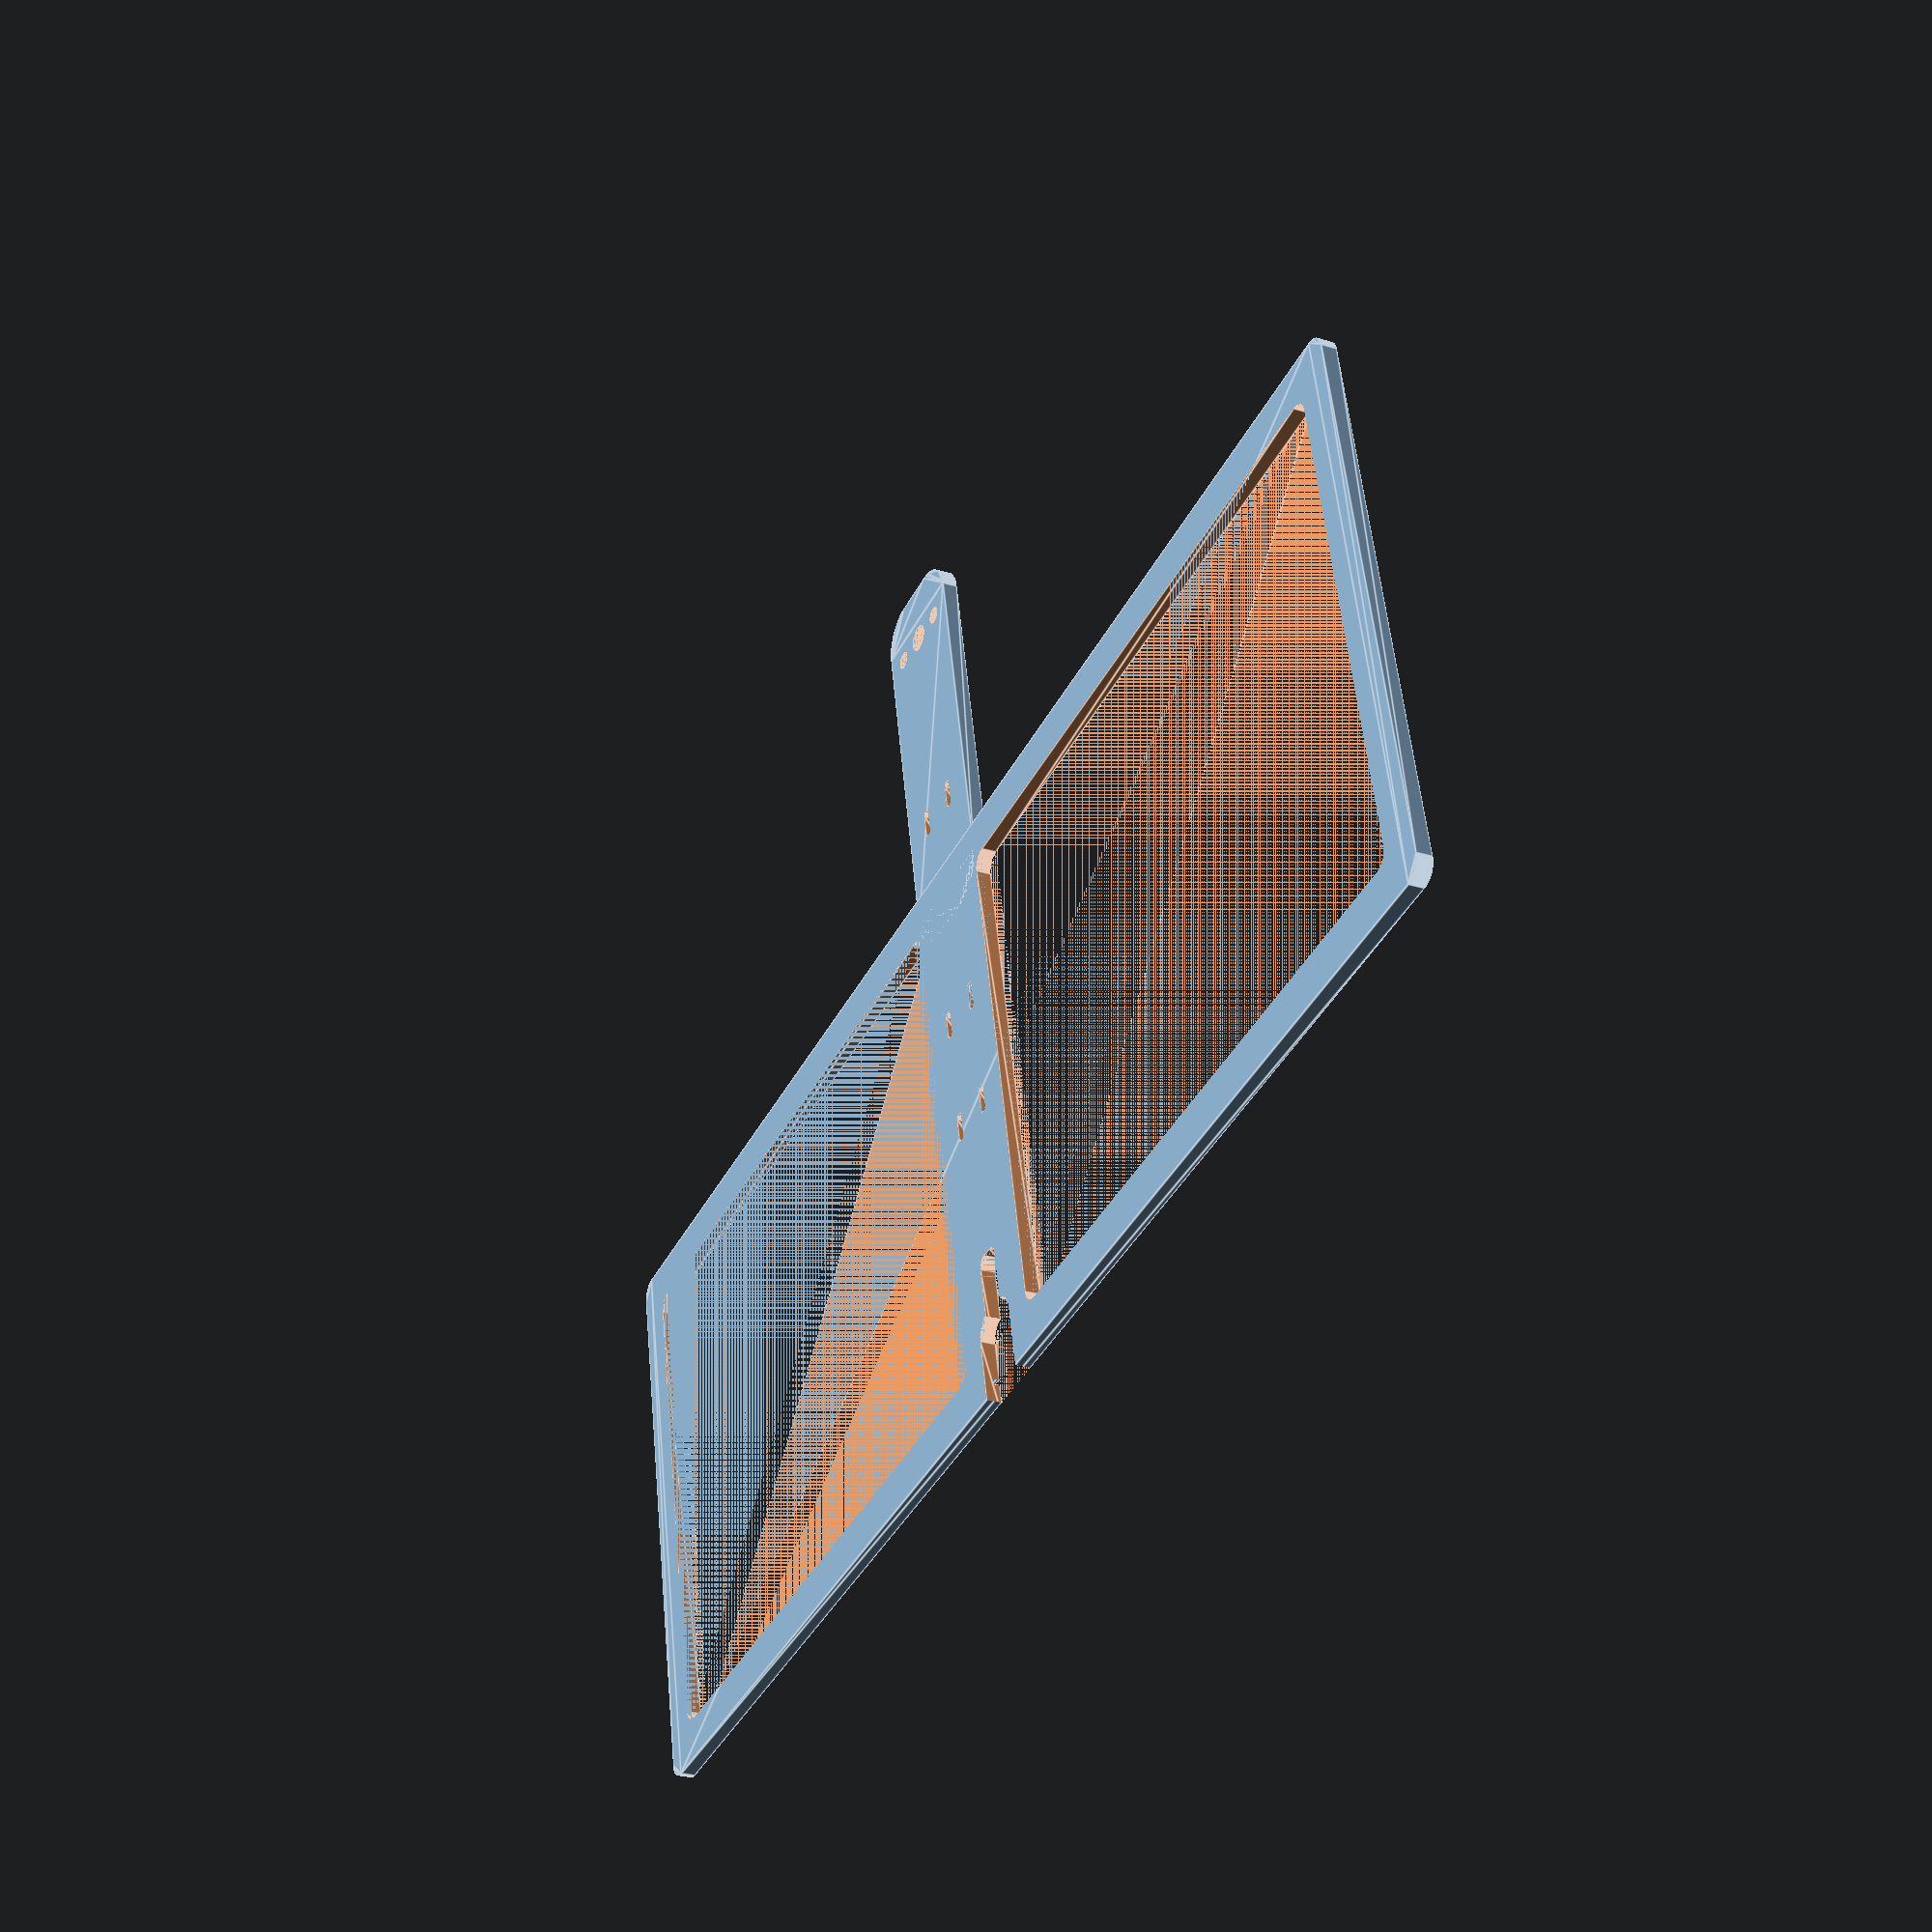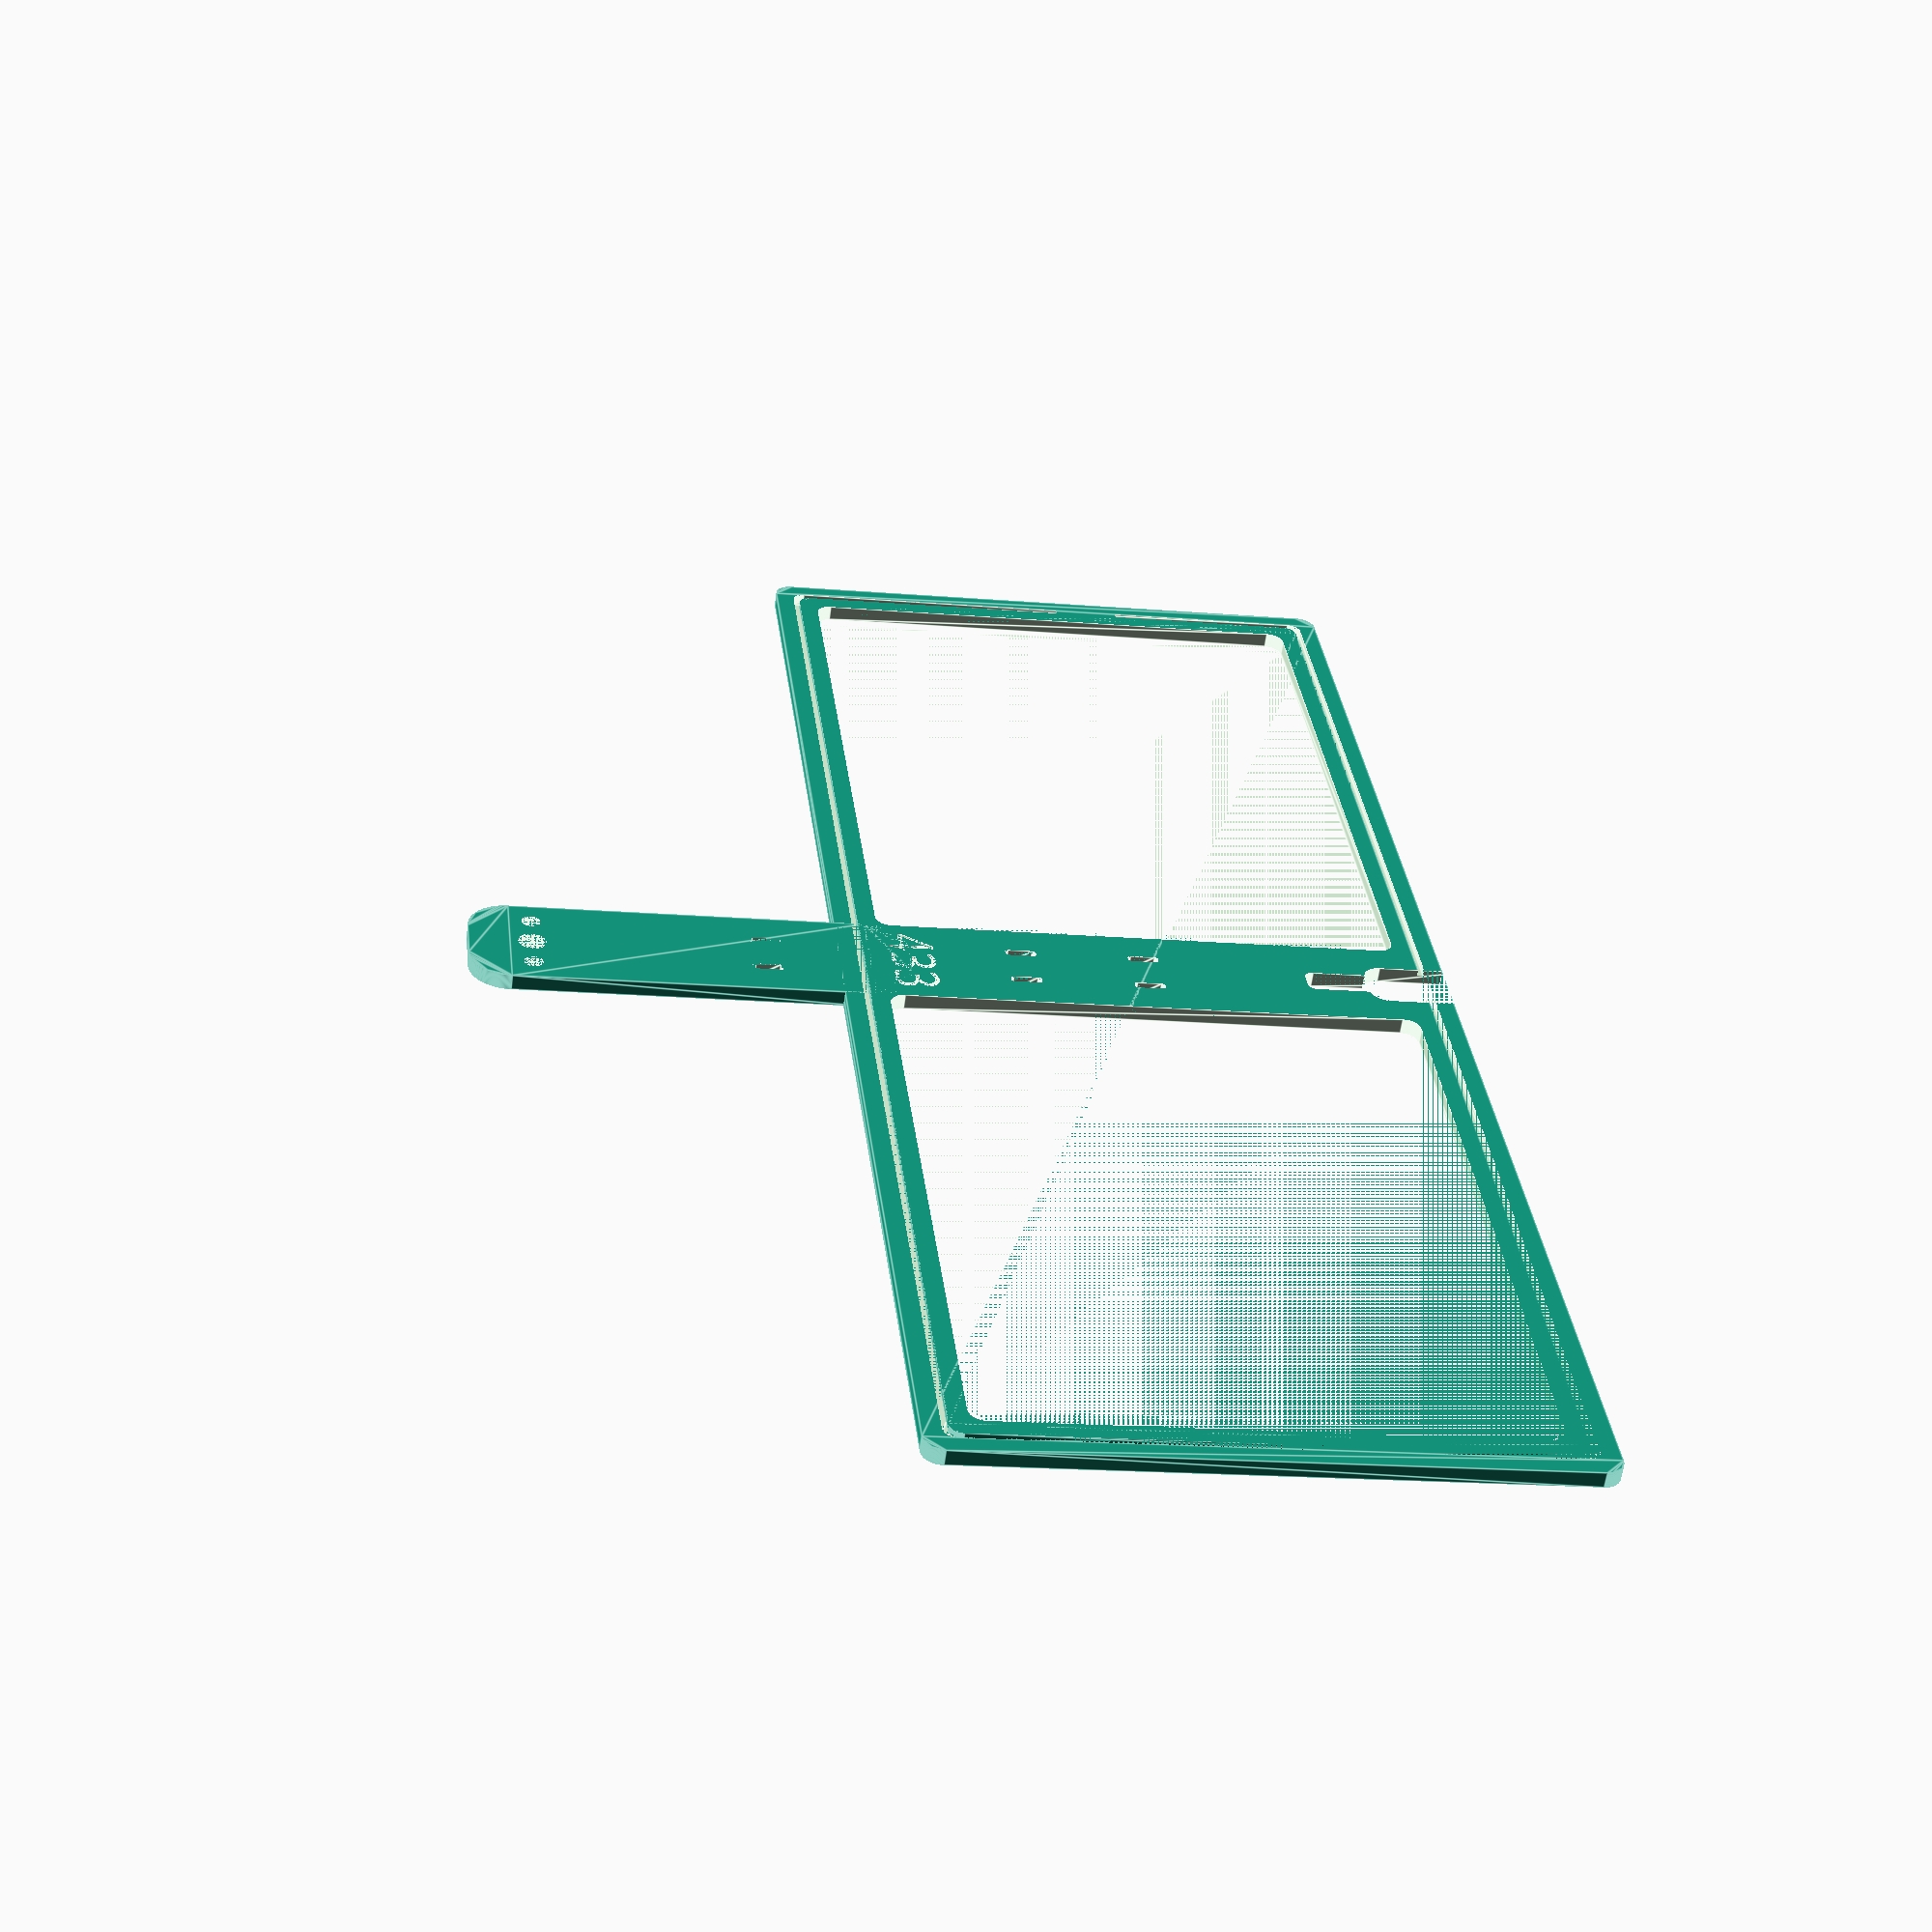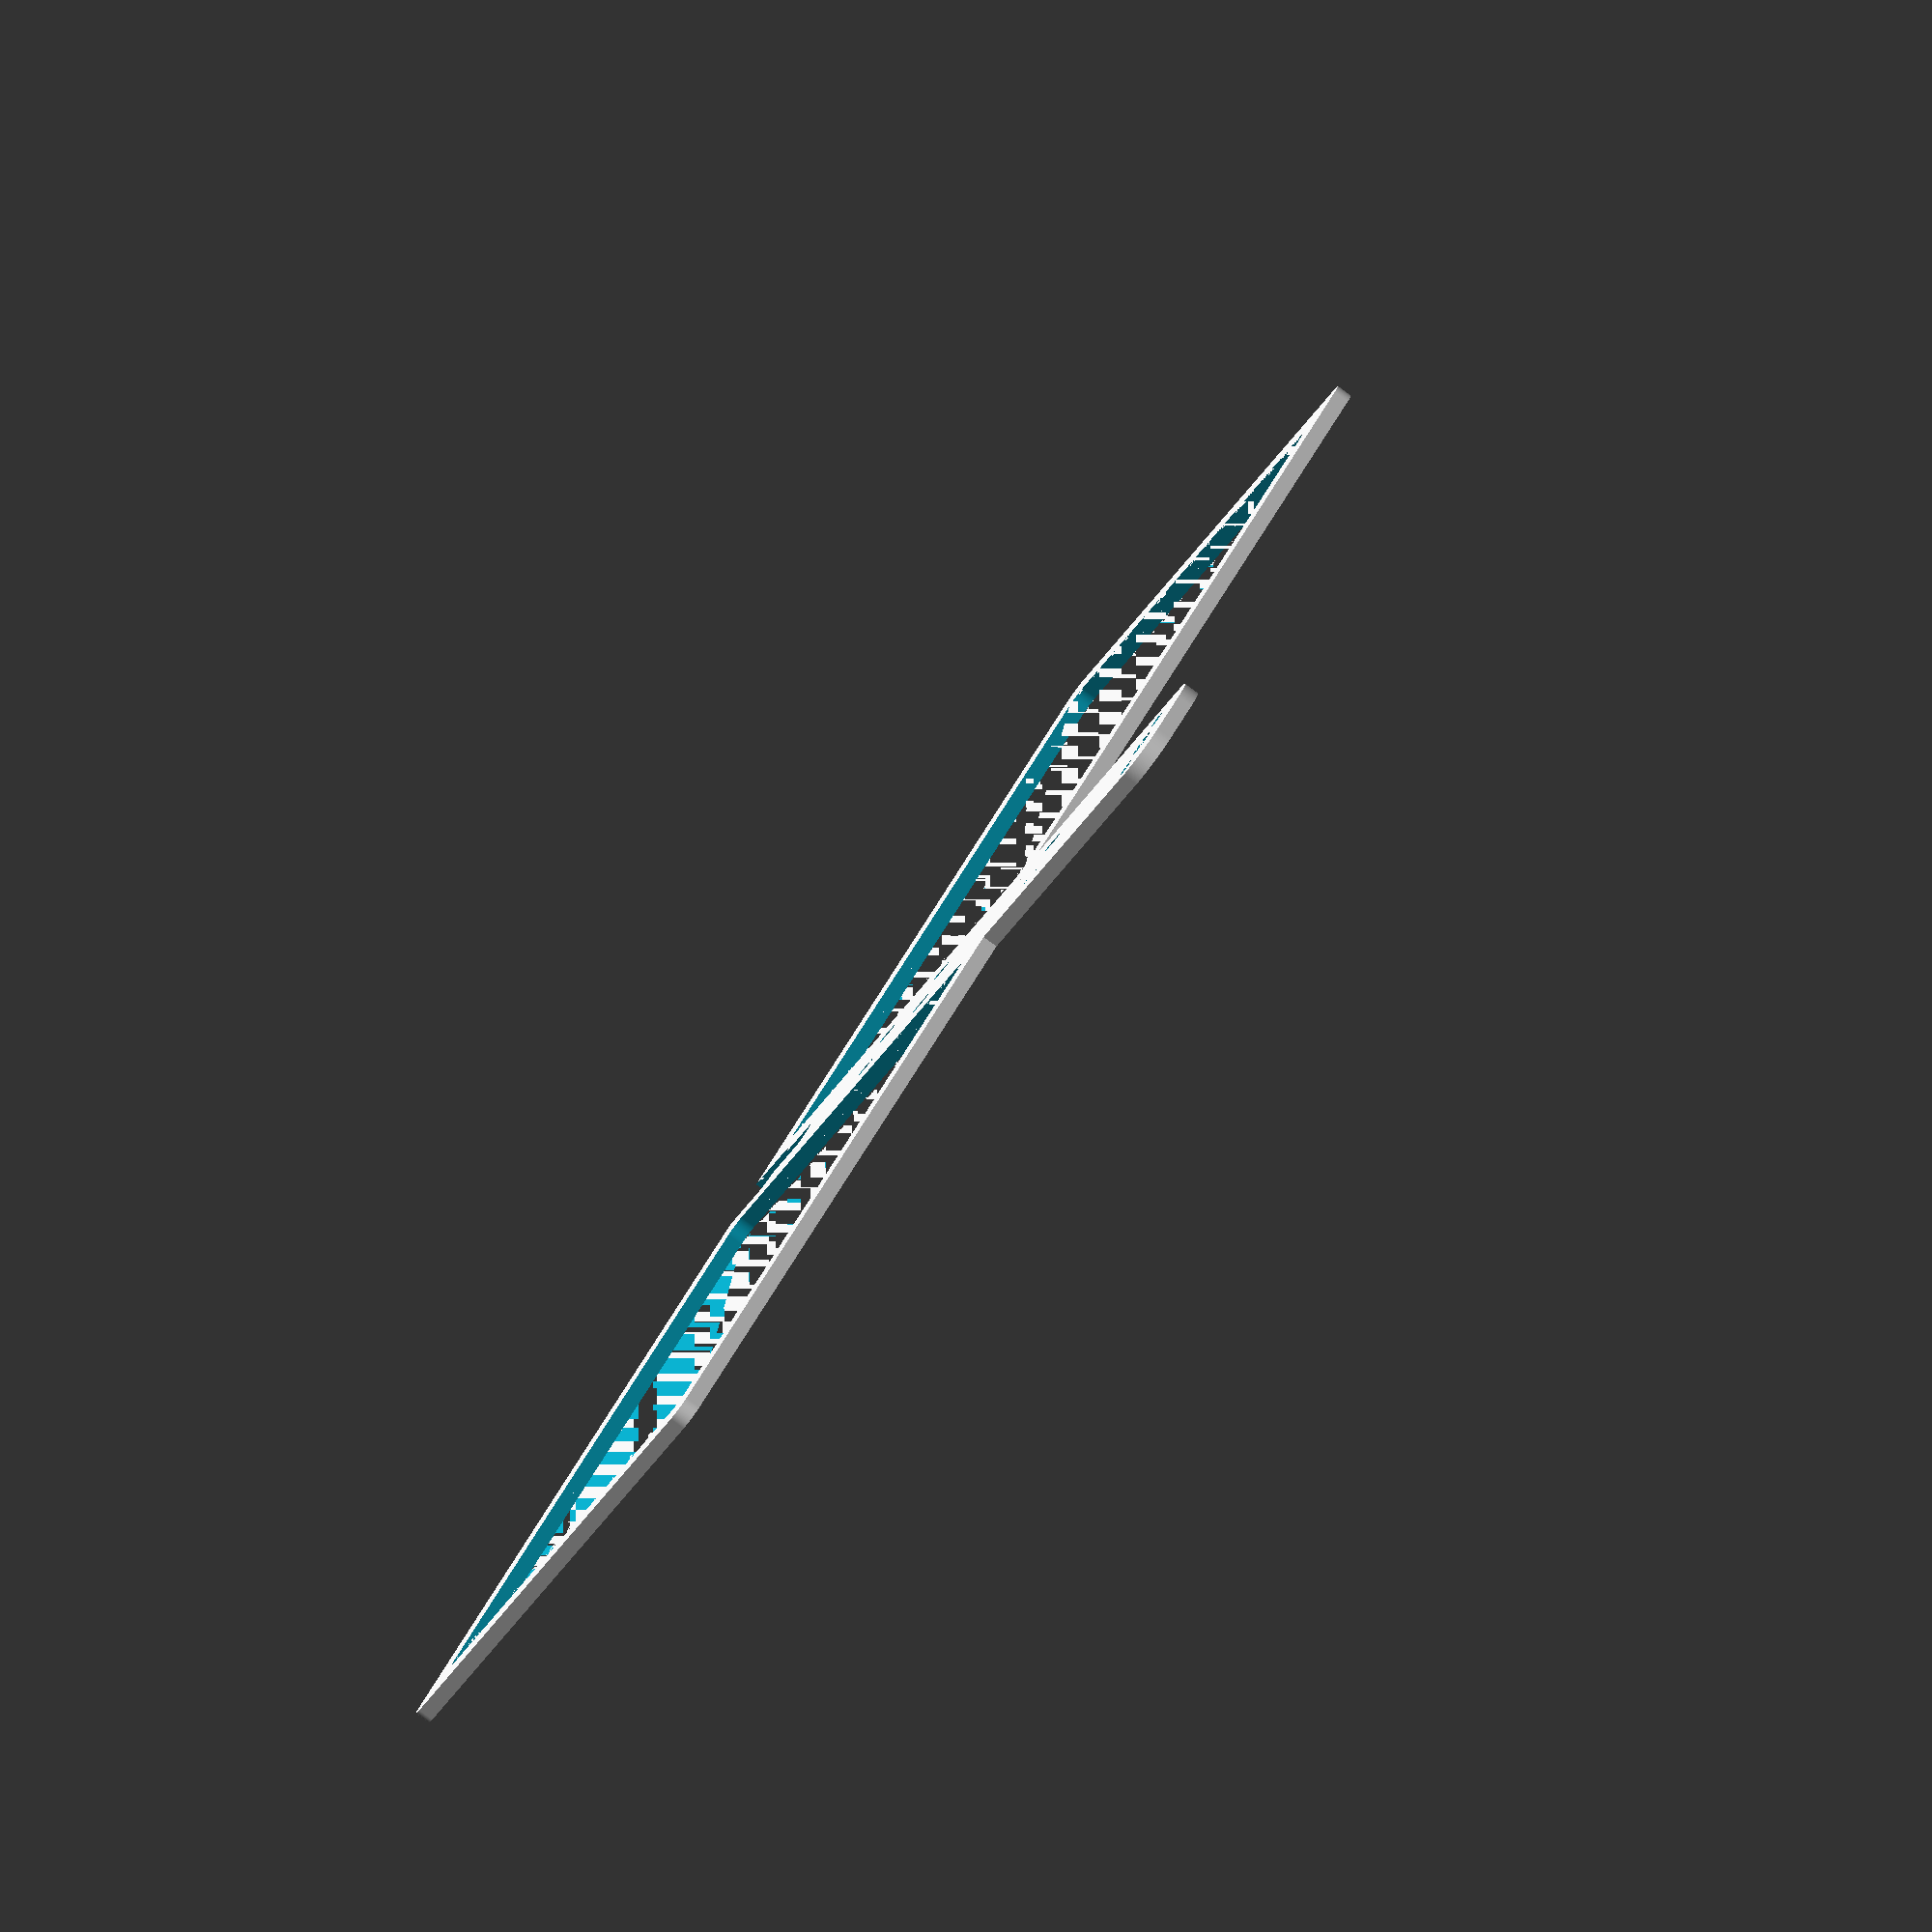
<openscad>
// simple moxon antenna frame generator
// based on this idea: https://www.thingiverse.com/thing:2068392

// values come from https://www.antenna2.net/cebik/content/moxon/moxpage.html
// or any other online calculator
// current values (all in mm, btw :) are for 433 MHz

// license: CC-BY-NC-SA


A = 249.33;
B = 33.8;
C = 10.84;
D = 47.73;
E = 92.37;

dia = 1.05;					// wire diameter (+ some tolerance for printing, maybe)

frame = 7;					// frame width

thickness = (dia < 1.5)? 1.5: 1;
							// base plate thickness

wire_radius_outer = 2;		// rounding radius for the wire cutout rectangles
wire_radius_inner = 2;		// 2mm for 1mm copper wires, >=3 for 1.5

handle_length = 60;

connector = "sma";			// "sma" (2-hole sma jack), "bnc" (4-hole jack), "screw" or none
screw_dia = 4.4;

freq = "433";				// only used for text generation
tsize = 7;
font = "Core Sans D 55 Bold";


$fn = 255;



difference() {
	union() {
		// outer rectangle (or roundtangle :)
		rcube([A + frame, E + frame, dia + thickness], 3, true, false);
		// handle
		translate(v = [0, -(E/2) - frame - handle_length/2 + 10, 0])
			rcube([21, handle_length+10, dia + thickness], 6.5, true, false);
	}

	// wire cutout
	translate(v = [0, 0, thickness])
		difference() {
			rcube([(A + dia), (E + dia), dia], wire_radius_outer, true, false);
			rcube([(A - dia), (E - dia), dia], wire_radius_inner, true, false);
			// left wire endstop
			translate(v = [-(A/2 + dia/2), E/2 - B - C, 0])
				cube(size=[dia, C, thickness + dia]);
			// right wire endstop
			translate(v = [(A/2 - dia/2), E/2 - B - C, 0])
				cube(size=[dia, C, thickness + dia]);
		}

	// left wing cutout
	translate(v = [-((A/2 + frame)/2), 0, 0])
		rcube([(A/2 - frame*2), E - frame, thickness + dia], 2.5, true, false);

	// right wing cutout
	translate(v = [(A/2 + frame)/2, 0, 0])
		rcube([(A/2 - frame*2), E - frame, thickness + dia], 2.5, true, false);

	// big notch
	translate(v = [0, E/2, 0])
		rcube([10, 20, thickness + dia], 3, true, false);

	// smaller notch
	translate(v = [0, E/2, 0])
		rcube([5, 40, thickness + dia], 1.5, true, false);

	// holes for cable ties
	if (E>80) {
		cable_ties(4);
		translate(v = [0, -20, 0])
			cable_ties(4);
	}
	else if (E>40) {
		translate(v = [0, -7, 0])
			cable_ties(4);
	}
	if (handle_length > 30) {
		translate(v = [0, -(E/2) - 15, 0])
			cable_ties(4);
	}

	// holes for mounting a connector
	translate(v = [0, -(E/2) - frame - handle_length + 15, 0])
		connectors();

	// text
	translate(v = [0, -(E/2 - 5), thickness + dia - 0.6])
		linear_extrude(0.6)
			text(freq, size=tsize, font=font, halign = "center");
}


// modules

module cable_ties(spacing) {

	translate(v = [-spacing, 0, 0])
		rcube([1.5, 5, thickness + dia], 0.5, true, false);
	translate(v = [spacing, 0, 0])
		rcube([1.5, 5, thickness + dia], 0.5, true, false);
}

module connectors() {

	if (connector=="sma") {
		// holes for SMA jack
		cylinder(h=(dia + thickness), r=4.5/2);
		translate(v = [6, 0, 0])
			cylinder(h=(dia + thickness), r=3/2);
		translate(v = [-6, 0, 0])
			cylinder(h=(dia + thickness), r=3/2);
	}
	else if (connector=="bnc") {
		// holes for BNC jack
		translate(v = [0, 1, 0])   // 2do placement
			cylinder(h=(dia + thickness), r=11/2);
		translate(v = [6, 7, 0])
			cylinder(h=(dia + thickness), r=3/2);
		translate(v = [-6, 7, 0])
			cylinder(h=(dia + thickness), r=3/2);
		translate(v = [6, -5, 0])
			cylinder(h=(dia + thickness), r=3/2);
		translate(v = [-6, -5, 0])
			cylinder(h=(dia + thickness), r=3/2);
	}
	else if (connector=="screw") {
		// just a screw hole
		cylinder(h=(dia + thickness), r=screw_dia/2);
	}
}


// adapted from https://github.com/nophead/NopSCADlib

module rcube(size, r = 0, xy_center = false, z_center = false) {
	linear_extrude(size.z, center = z_center, convexity = 5)
		offset(r) offset(-r) square([size.x, size.y], center = xy_center);
}
</openscad>
<views>
elev=206.7 azim=11.9 roll=295.5 proj=p view=edges
elev=239.0 azim=263.5 roll=187.3 proj=p view=edges
elev=263.3 azim=226.1 roll=306.4 proj=o view=solid
</views>
